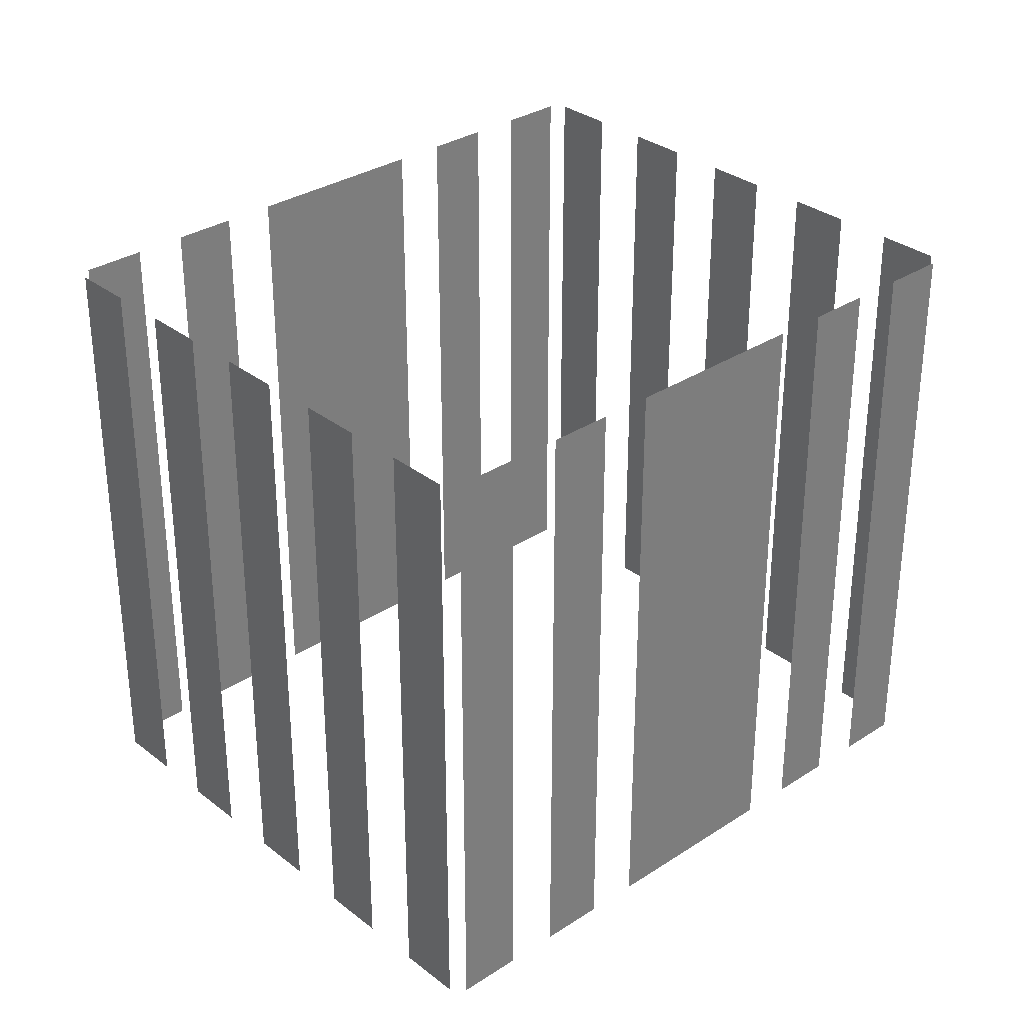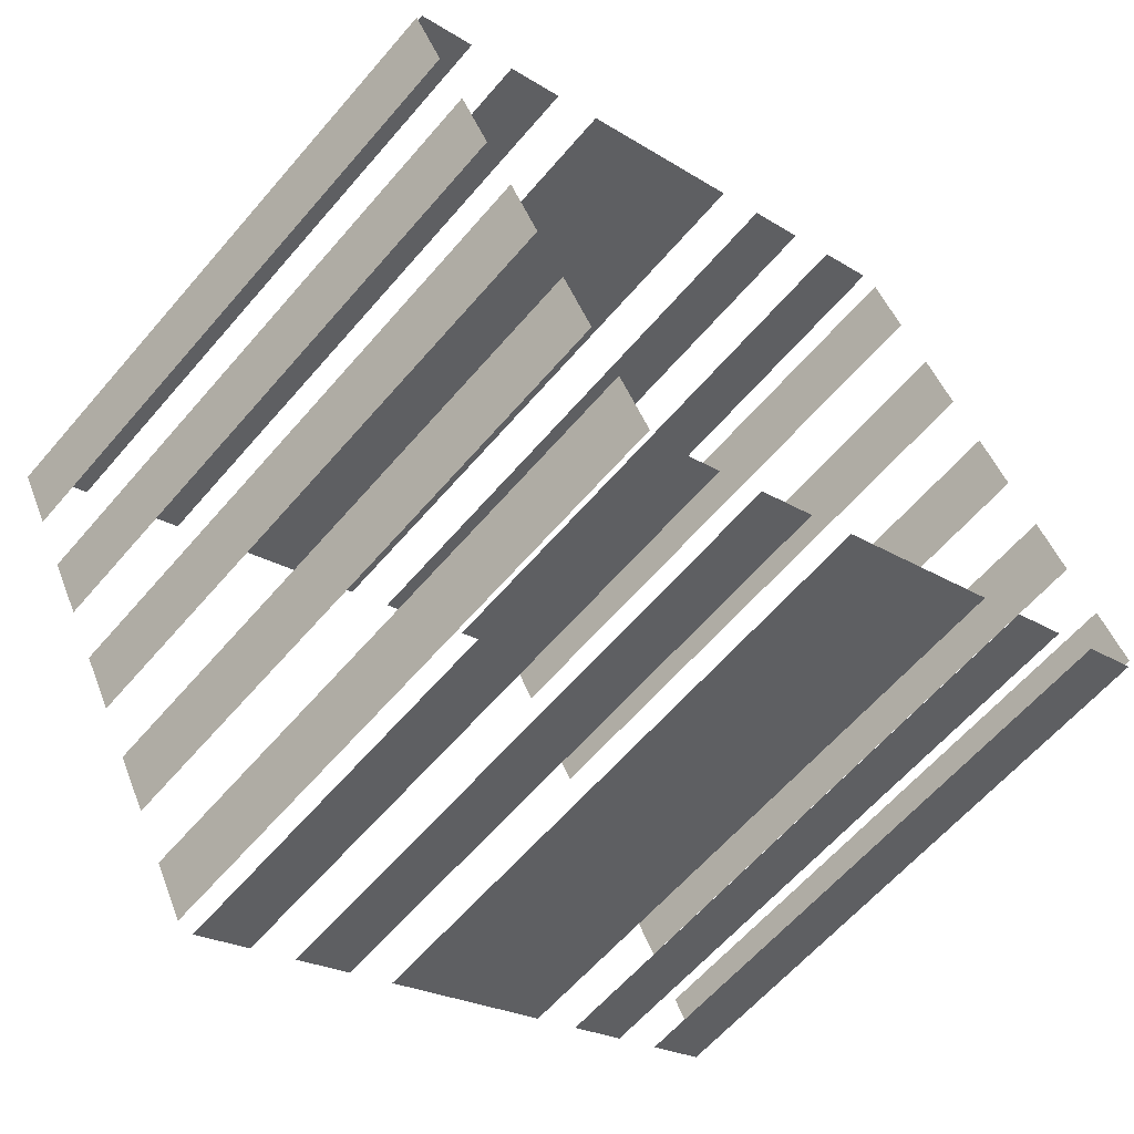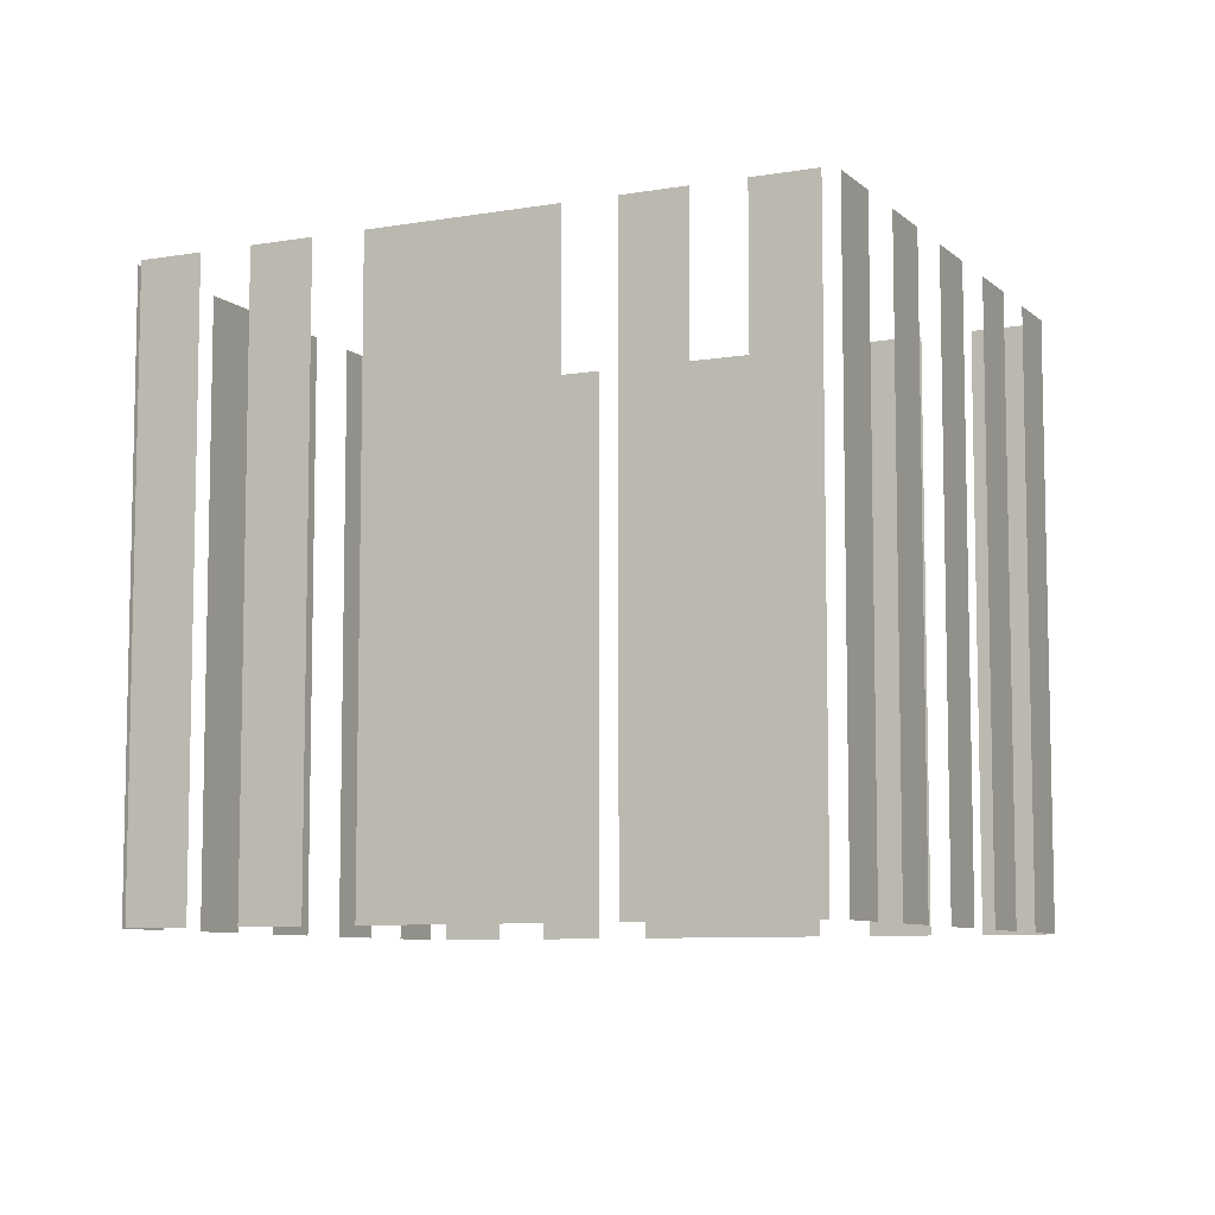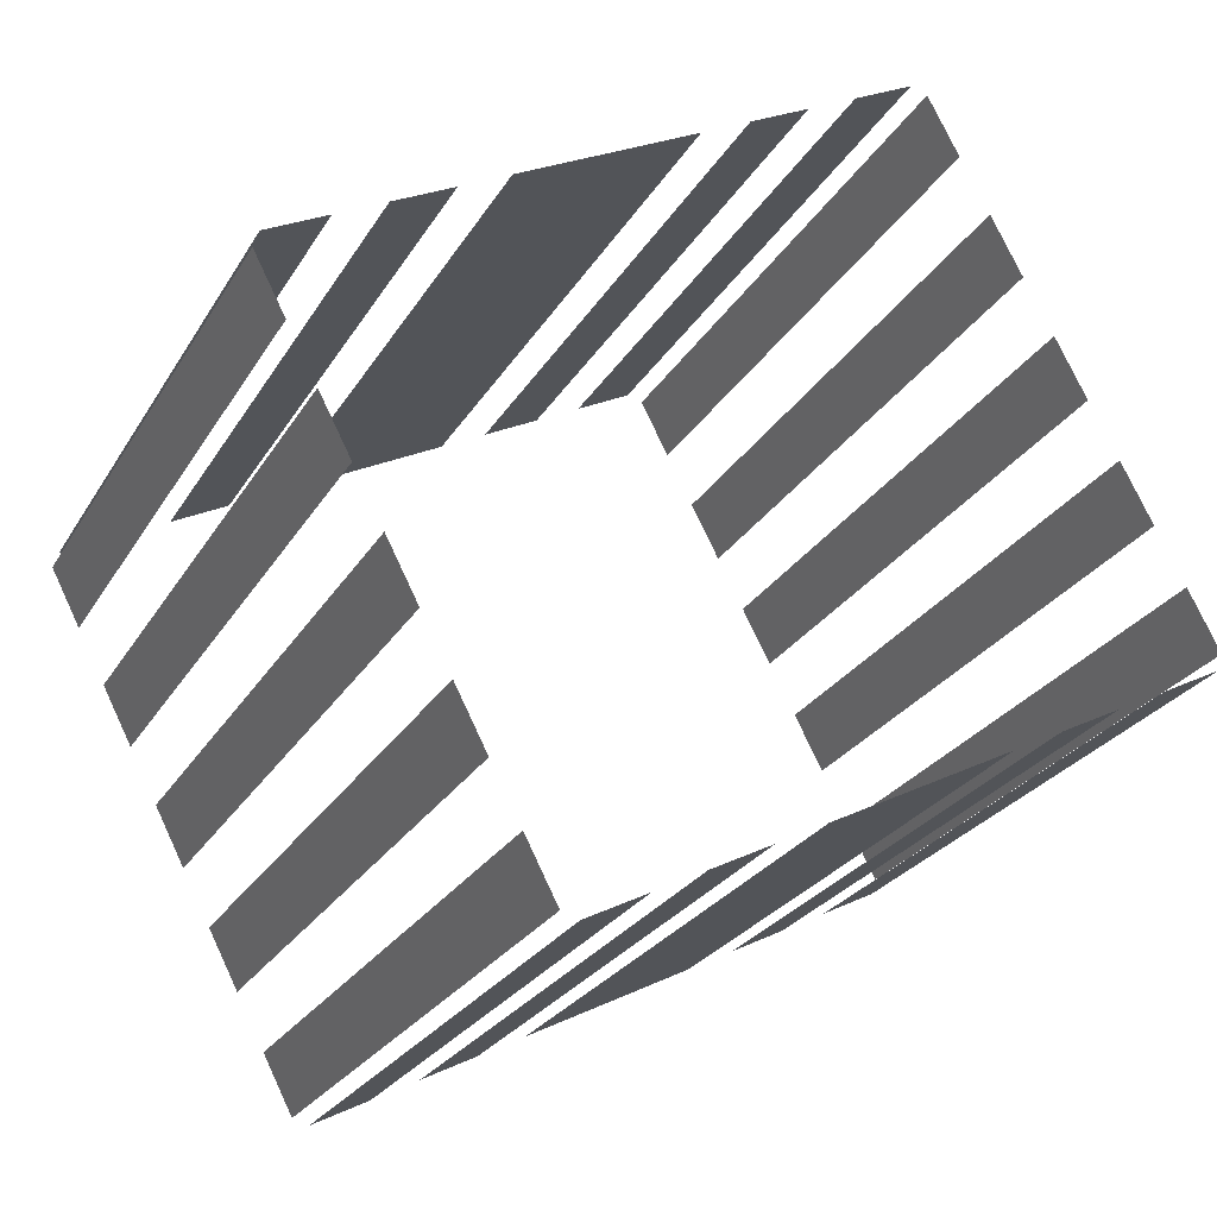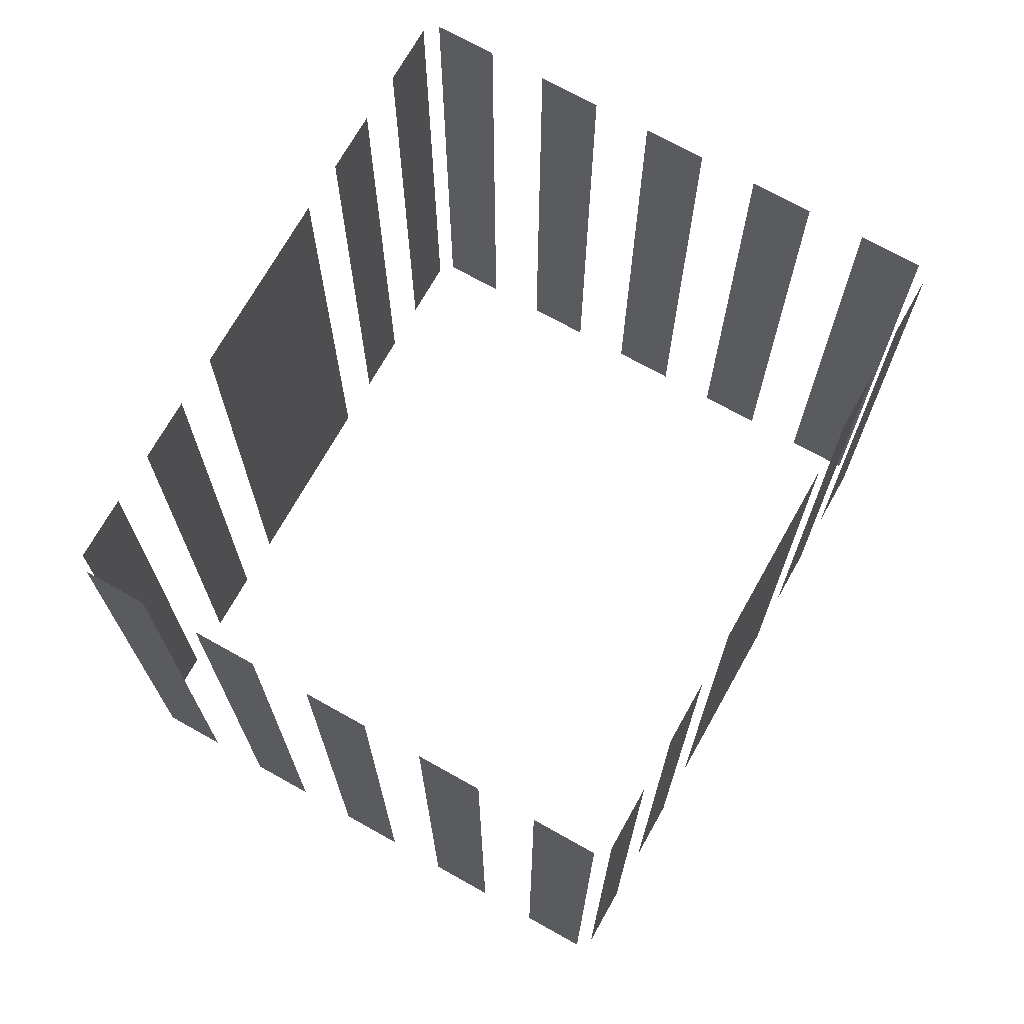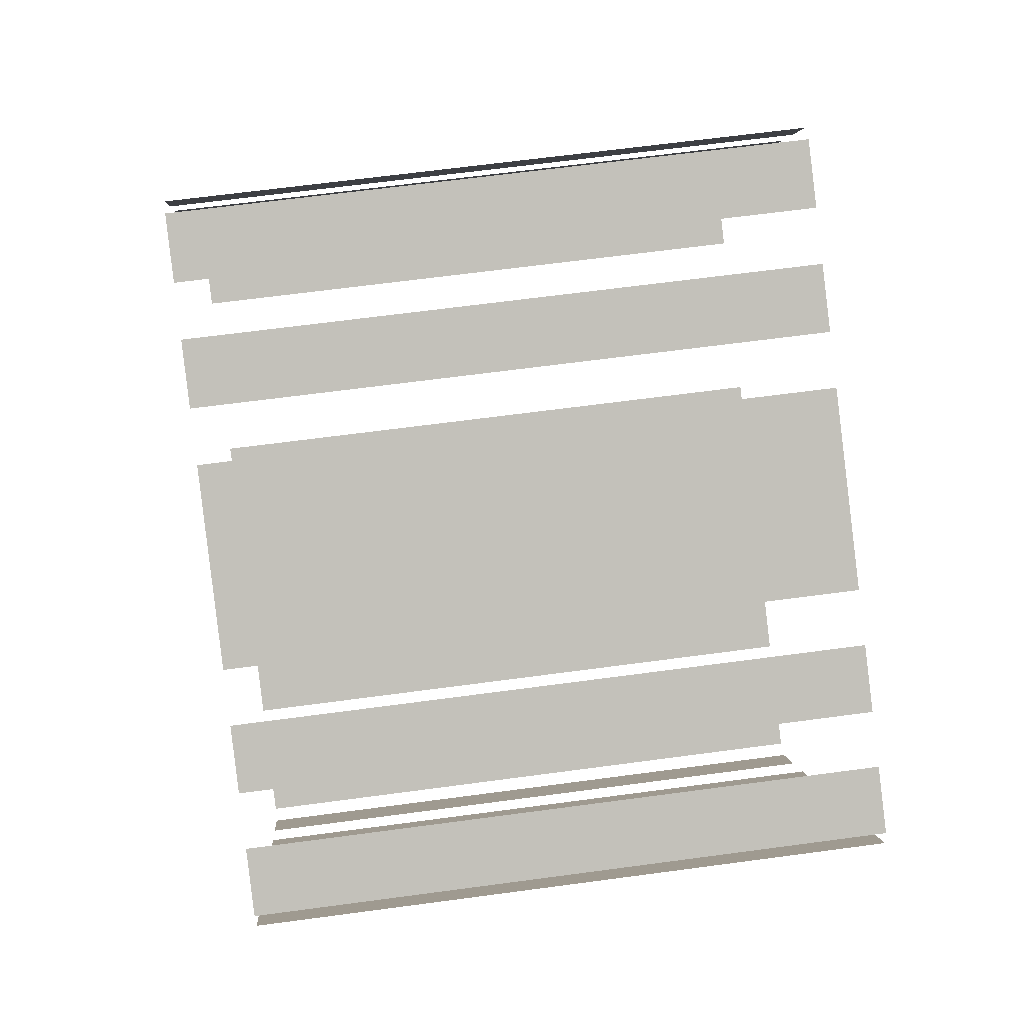
<metadata>
{"format":"obj","ext":"obj","renderer":"f3d","projection":"perspective","resolution":1024,"background":"white","views":[{"elev":32.0,"azim":-70.1,"up":"+Z"},{"elev":-61.2,"azim":139.6,"up":"+Y"},{"elev":-8.0,"azim":-2.1,"up":"+Z"},{"elev":-25.5,"azim":155.8,"up":"+Y"},{"elev":71.5,"azim":-88.3,"up":"+Z"},{"elev":65.6,"azim":82.3,"up":"+Y"}]}
</metadata>
<code>
o geometryt000010000010000110010110000110000110100000110100st87_S
v 859.4 -96.55 702.5
v 861 -97.41 702.5
v 861 -97.41 719.9
v 859.4 -96.55 719.9
v 862.4 -98.11 719.9
v 862.4 -98.11 702.5
v 864 -98.97 702.5
v 864 -98.97 719.9
v 865.4 -99.67 702.5
v 870.3 -102.2 702.5
v 870.3 -102.2 719.9
v 865.4 -99.67 719.9
v 871.6 -102.9 719.9
v 871.6 -102.9 702.5
v 873.3 -103.8 702.5
v 873.3 -103.8 719.9
v 874.6 -104.5 719.9
v 874.6 -104.5 702.5
v 876.2 -105.4 702.5
v 876.2 -105.4 719.9
v 860.1 -94.45 702.5
v 859.3 -96.09 702.5
v 859.3 -96.09 719.9
v 860.1 -94.45 719.9
v 861.8 -91.3 702.5
v 860.9 -92.93 702.5
v 860.9 -92.93 719.9
v 861.8 -91.3 719.9
v 863.4 -88.14 702.5
v 862.6 -89.78 702.5
v 862.6 -89.78 719.9
v 863.4 -88.14 719.9
v 865.1 -84.99 702.5
v 864.2 -86.62 702.5
v 864.2 -86.62 719.9
v 865.1 -84.99 719.9
v 866.7 -81.83 719.9
v 866.7 -81.83 702.5
v 865.9 -83.47 702.5
v 865.9 -83.47 719.9
v 868.8 -82.54 719.9
v 868.8 -82.54 702.5
v 867.2 -81.69 702.5
v 867.2 -81.69 719.9
v 871.8 -84.1 702.5
v 870.2 -83.24 702.5
v 870.2 -83.24 719.9
v 871.8 -84.1 719.9
v 878.1 -87.37 702.5
v 873.1 -84.8 702.5
v 873.1 -84.8 719.9
v 878.1 -87.37 719.9
v 881 -88.93 719.9
v 881 -88.93 702.5
v 879.4 -88.07 702.5
v 879.4 -88.07 719.9
v 884 -90.49 719.9
v 884 -90.49 702.5
v 882.4 -89.63 702.5
v 882.4 -89.63 719.9
v 876.7 -105.2 702.5
v 877.6 -103.6 702.5
v 877.6 -103.6 719.9
v 876.7 -105.2 719.9
v 878.4 -102.1 702.5
v 879.2 -100.4 702.5
v 879.2 -100.4 719.9
v 878.4 -102.1 719.9
v 880 -98.83 719.9
v 880 -98.9 702.5
v 880.9 -97.26 702.5
v 880 -98.9 719.9
v 880.9 -97.26 719.9
v 881.7 -95.74 719.9
v 881.7 -95.74 702.5
v 882.5 -94.11 702.5
v 882.5 -94.11 719.9
v 883.3 -92.59 702.5
v 884.2 -90.95 702.5
v 884.2 -90.95 719.9
v 883.3 -92.59 719.9
f 1 2 3
f 4 1 3
f 5 6 7
f 5 7 8
f 9 10 11
f 12 9 11
f 13 14 15
f 13 15 16
f 17 18 19
f 17 19 20
f 21 22 23
f 24 21 23
f 29 30 31
f 32 29 31
f 37 38 39
f 37 39 40
f 41 42 43
f 41 43 44
f 45 46 47
f 48 45 47
f 49 50 51
f 52 49 51
f 53 54 55
f 53 55 56
f 57 58 59
f 57 59 60
f 61 62 63
f 64 61 63
f 69 70 71
f 78 79 80
f 81 78 80
f 25 26 27
f 28 25 27
f 33 34 35
f 36 33 35
f 65 66 67
f 68 65 67
f 72 70 69
f 69 71 73
f 74 75 76
f 74 76 77

</code>
